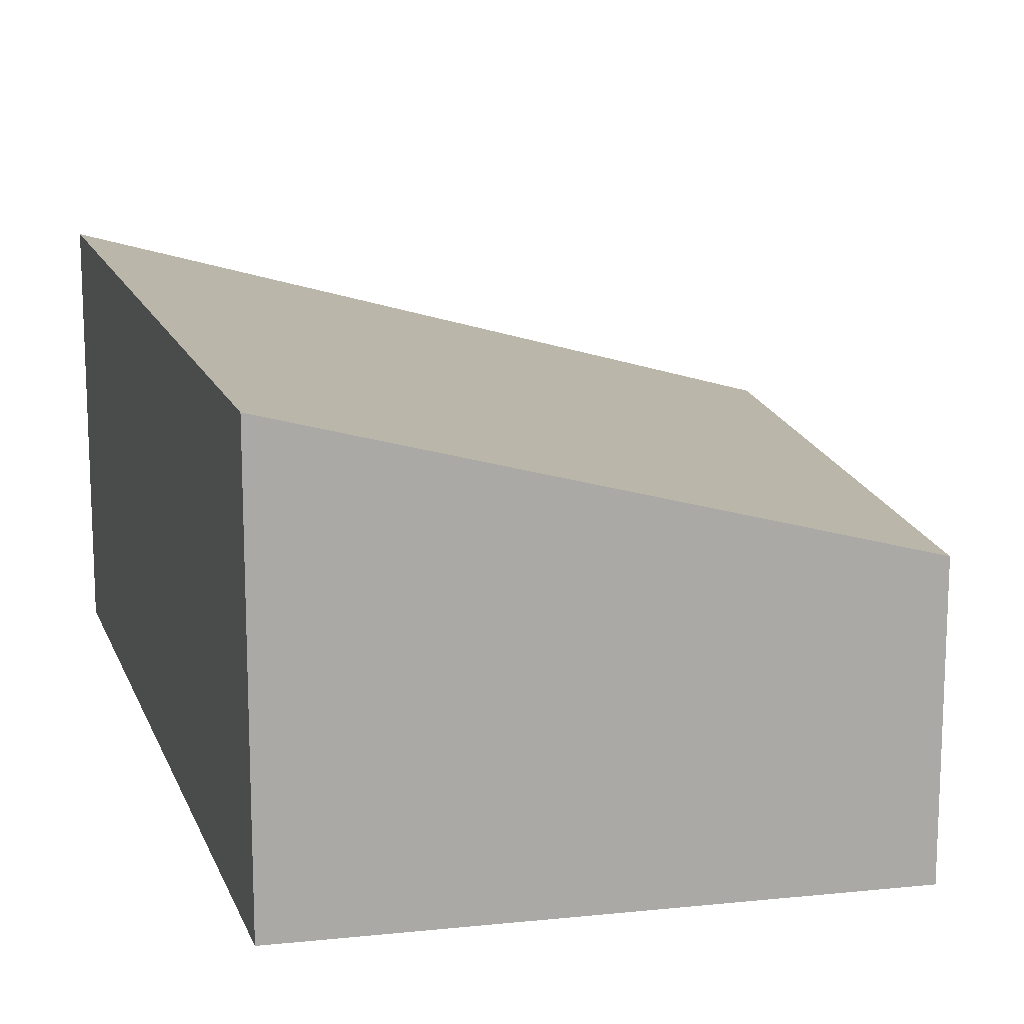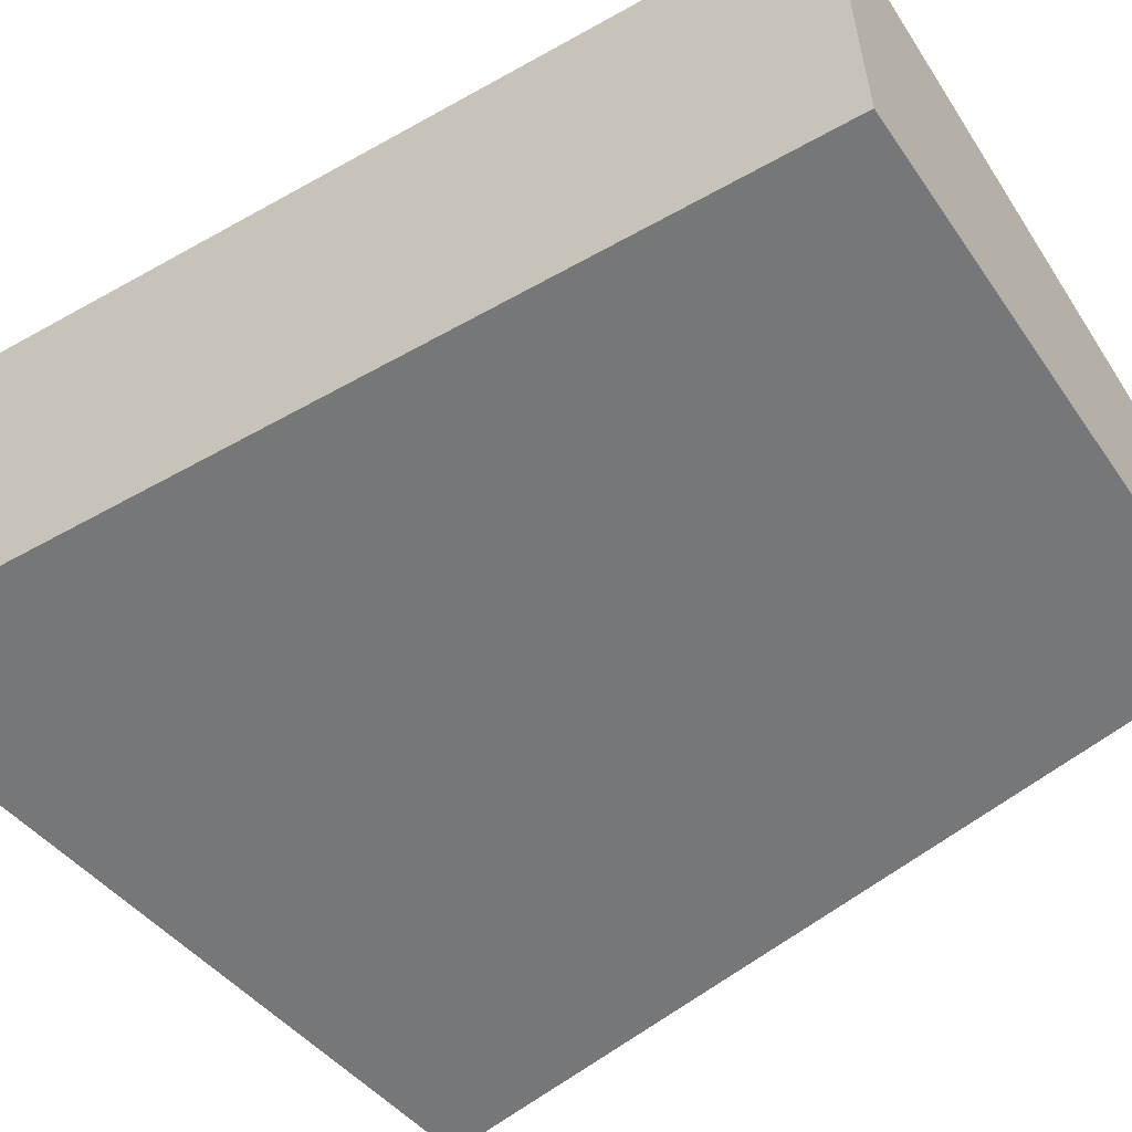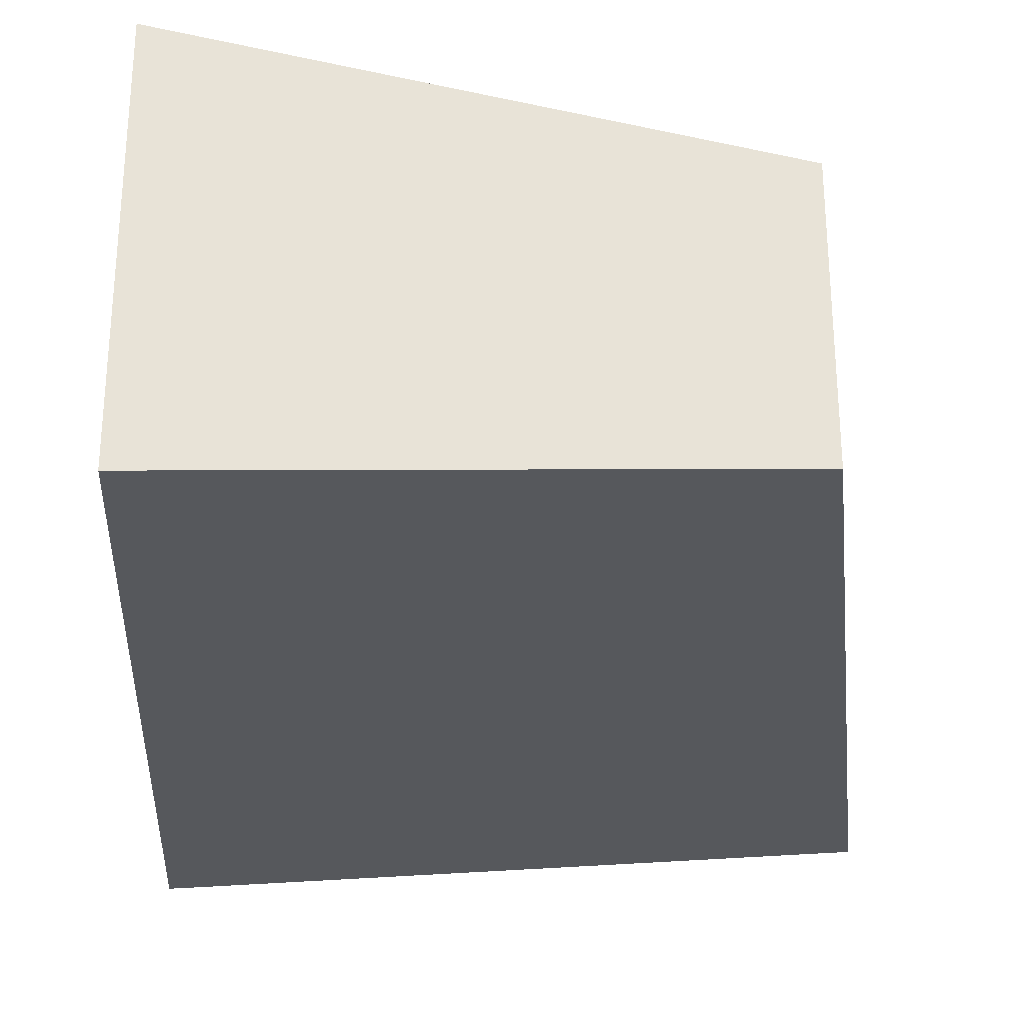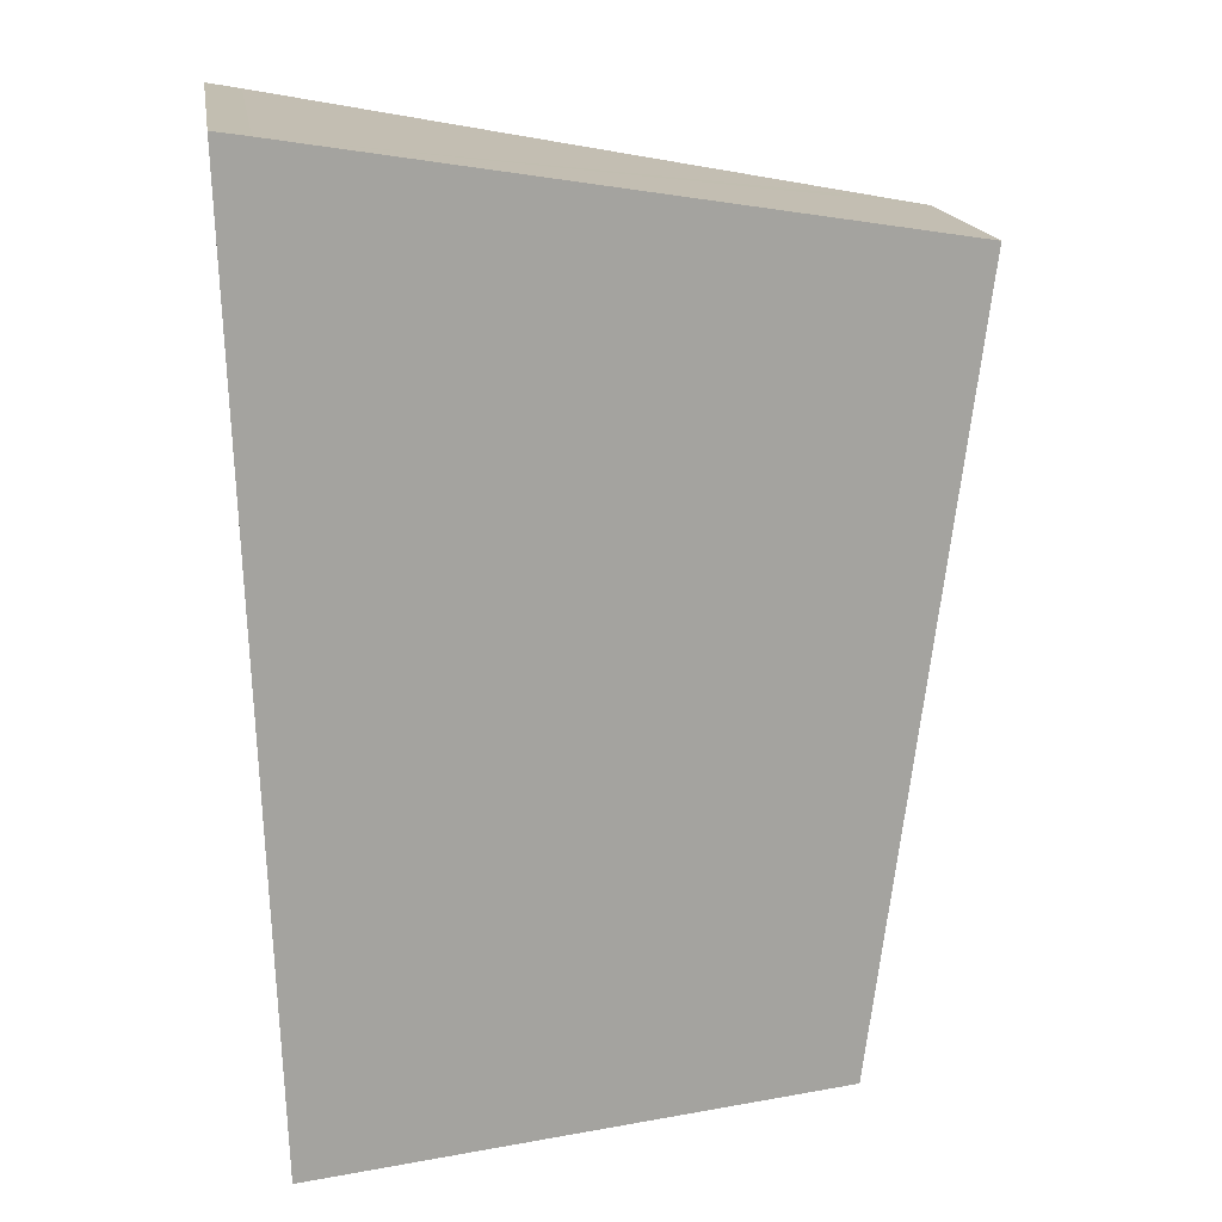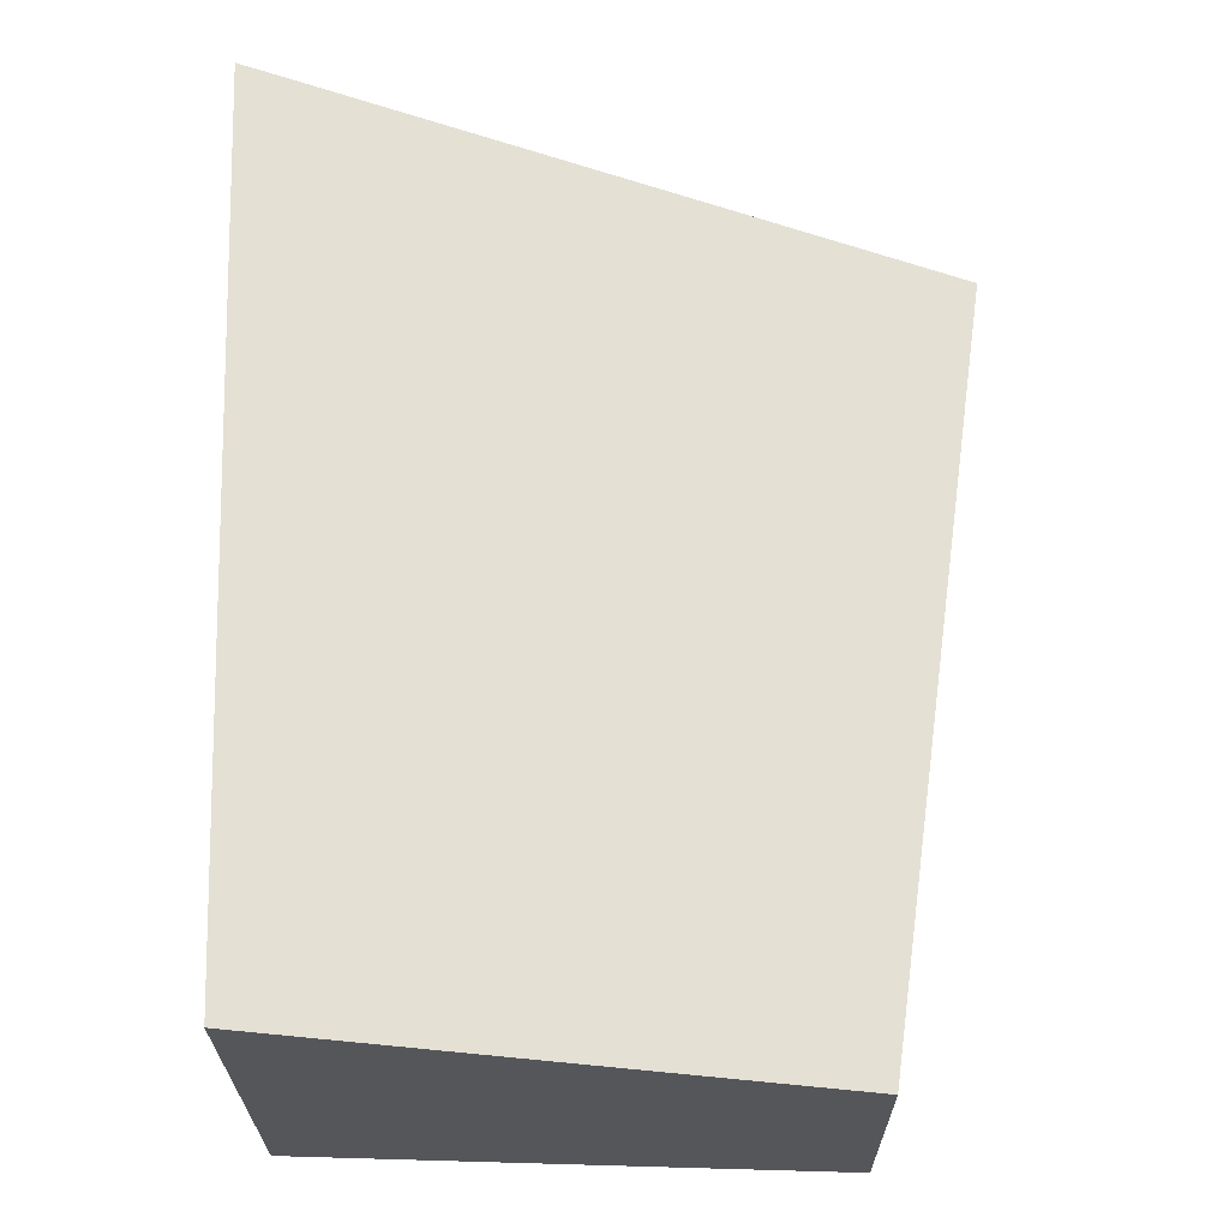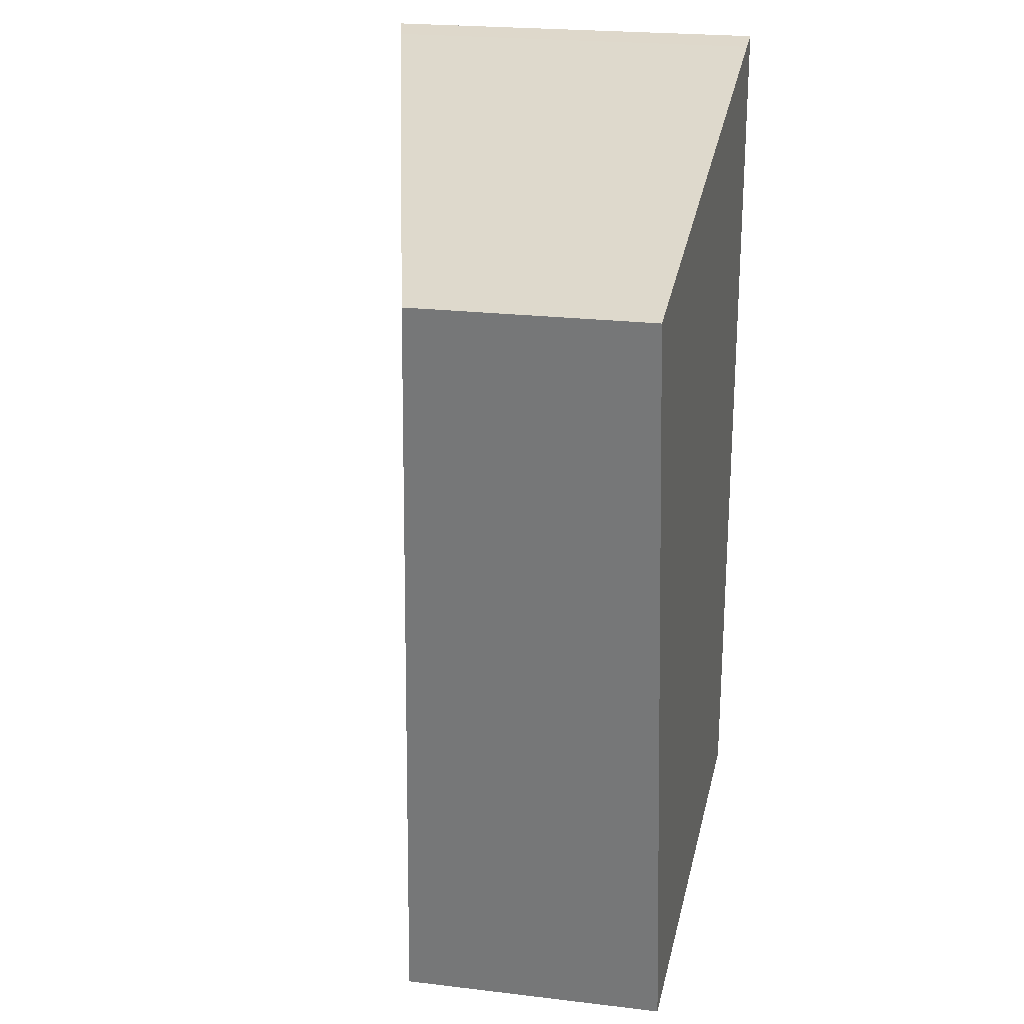
<metadata>
{"format":"obj","ext":"obj","renderer":"f3d","projection":"perspective","resolution":1024,"background":"white","views":[{"elev":14.5,"azim":165.7,"up":"+Y"},{"elev":-57.0,"azim":122.4,"up":"+Y"},{"elev":-27.8,"azim":178.6,"up":"+Y"},{"elev":16.7,"azim":171.1,"up":"+Z"},{"elev":-25.3,"azim":-179.7,"up":"+Z"},{"elev":22.5,"azim":-78.3,"up":"+Z"}]}
</metadata>
<code>
v  0.265 1.741 -1.821
v  3.102 2.503 -5.584
v  0.823 1.92 -5.652
v  0 1.656 1.014e-16
v  0.334 1.741 0.061
v  4.666 2.844 0.859
v  4.672 2.906 -5.537
v  4.681 2.906 -5.293
v  4.907 2.906 0.901
v  4.672 3.39e-16 -5.537
v  3.102 3.419e-16 -5.584
v  0.823 3.461e-16 -5.652
v  0.265 1.115e-16 -1.821
v  0 0 0
v  0.334 -3.735e-18 0.061
v  4.666 -5.26e-17 0.859
v  4.907 -5.517e-17 0.901
v  4.681 3.241e-16 -5.293
g defaultobject
f 1 2 3
f 2 1 4
f 2 4 5
f 2 5 6
f 2 6 7
f 7 6 8
f 8 6 9
f 10 2 7
f 2 10 3
f 3 10 11
f 3 11 12
f 12 1 3
f 1 12 13
f 1 13 4
f 4 13 14
f 14 5 4
f 5 14 6
f 6 14 15
f 6 15 16
f 6 16 9
f 9 16 17
f 8 10 7
f 10 8 9
f 10 9 18
f 18 9 17
f 13 15 14
f 15 13 16
f 16 13 12
f 16 12 17
f 17 12 18
f 18 12 11
f 18 11 10

</code>
